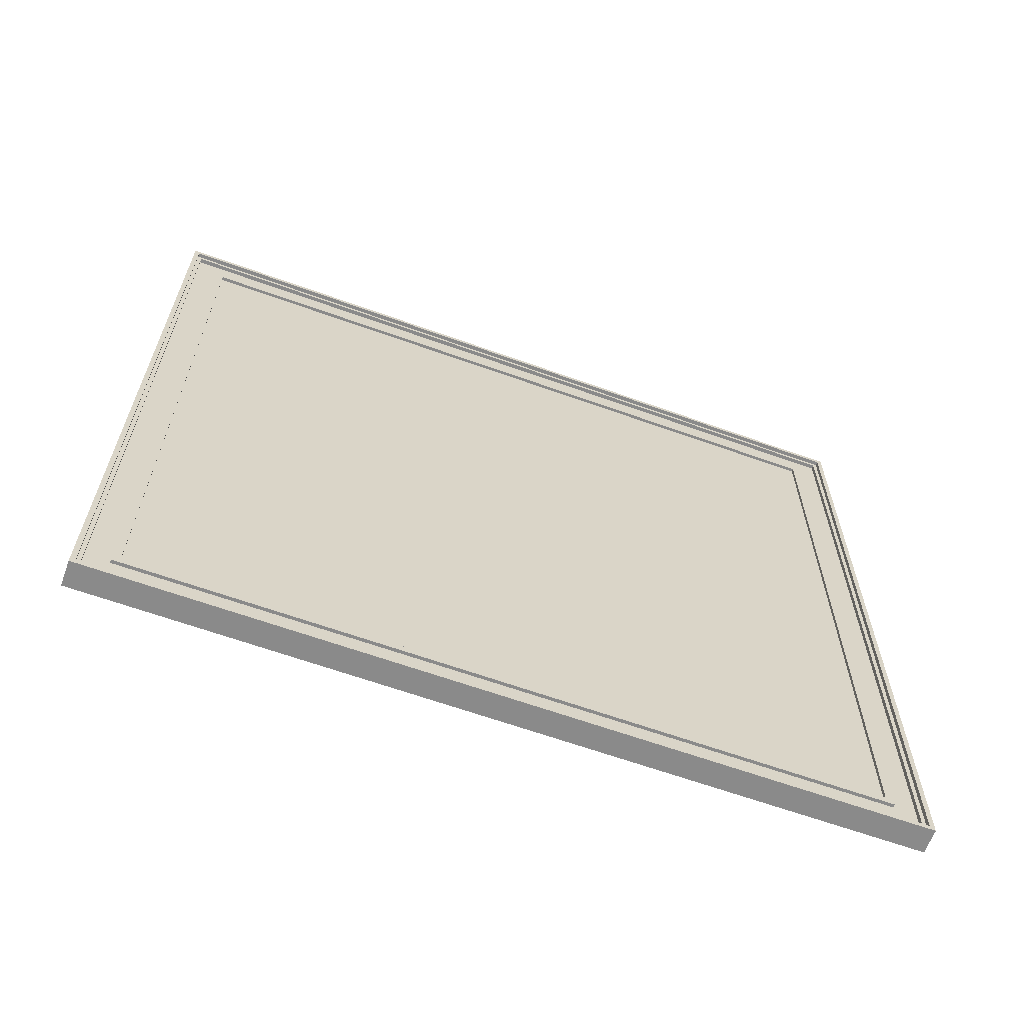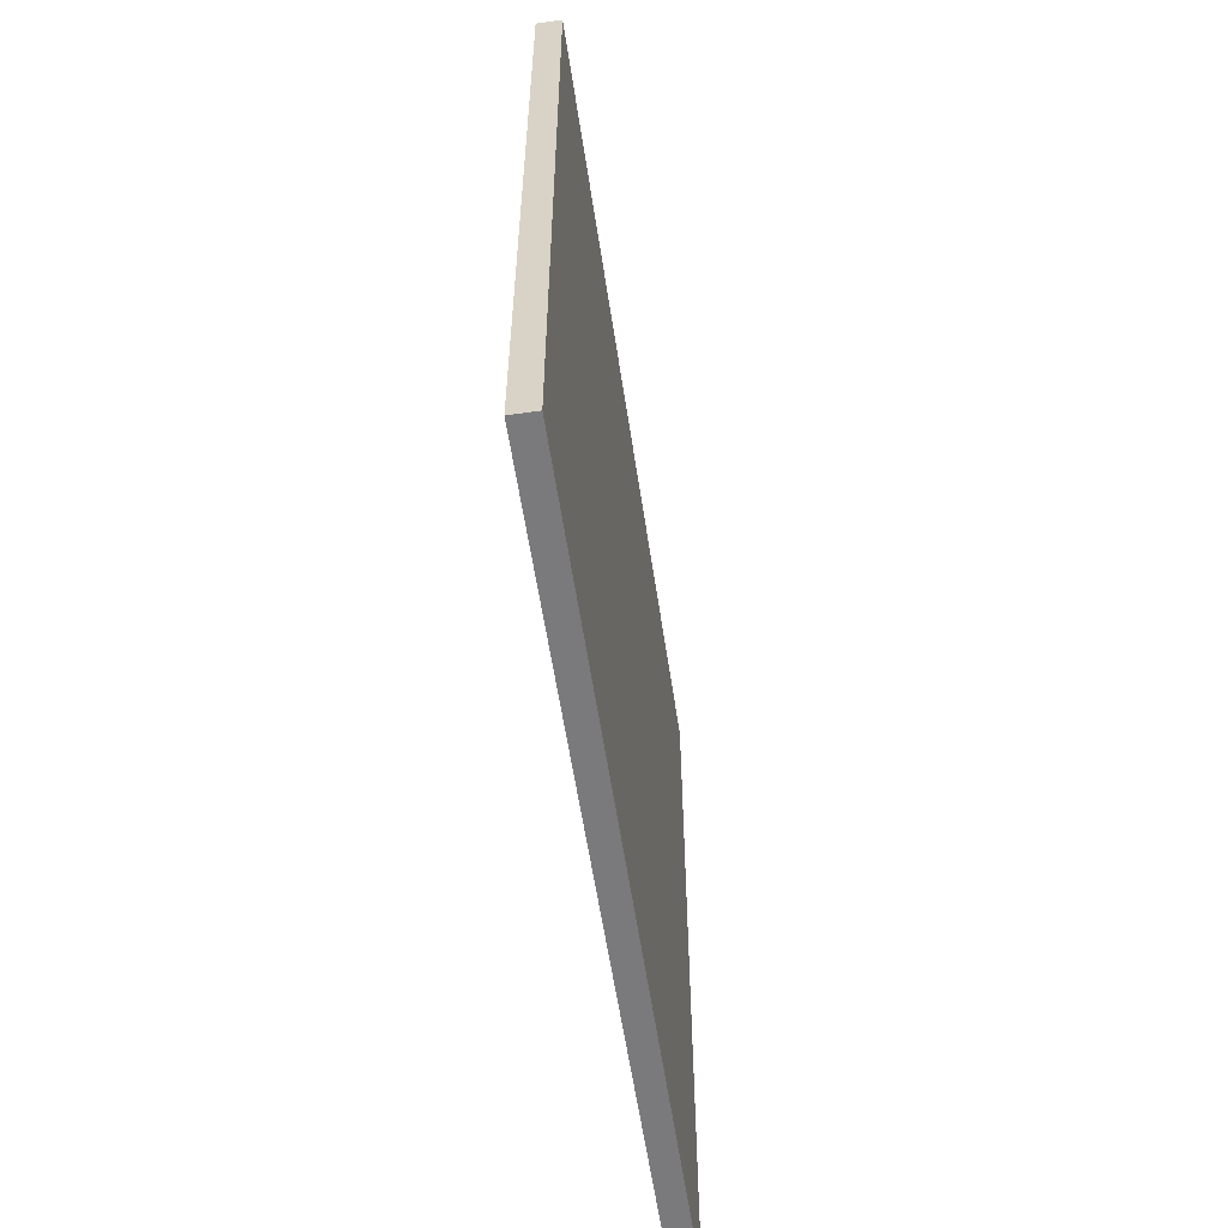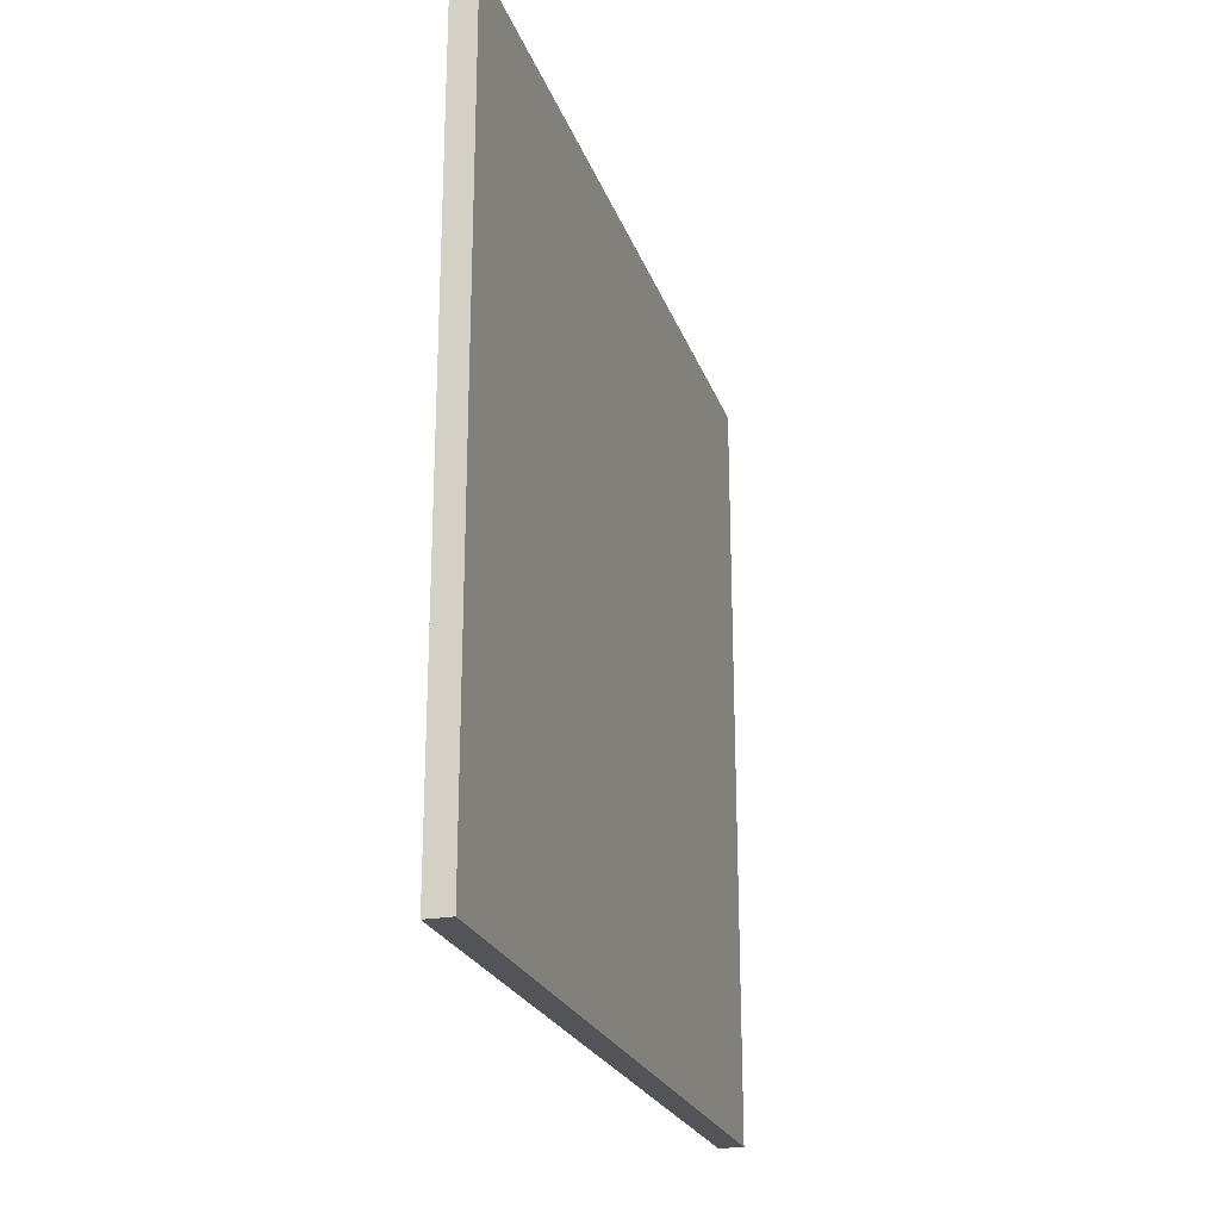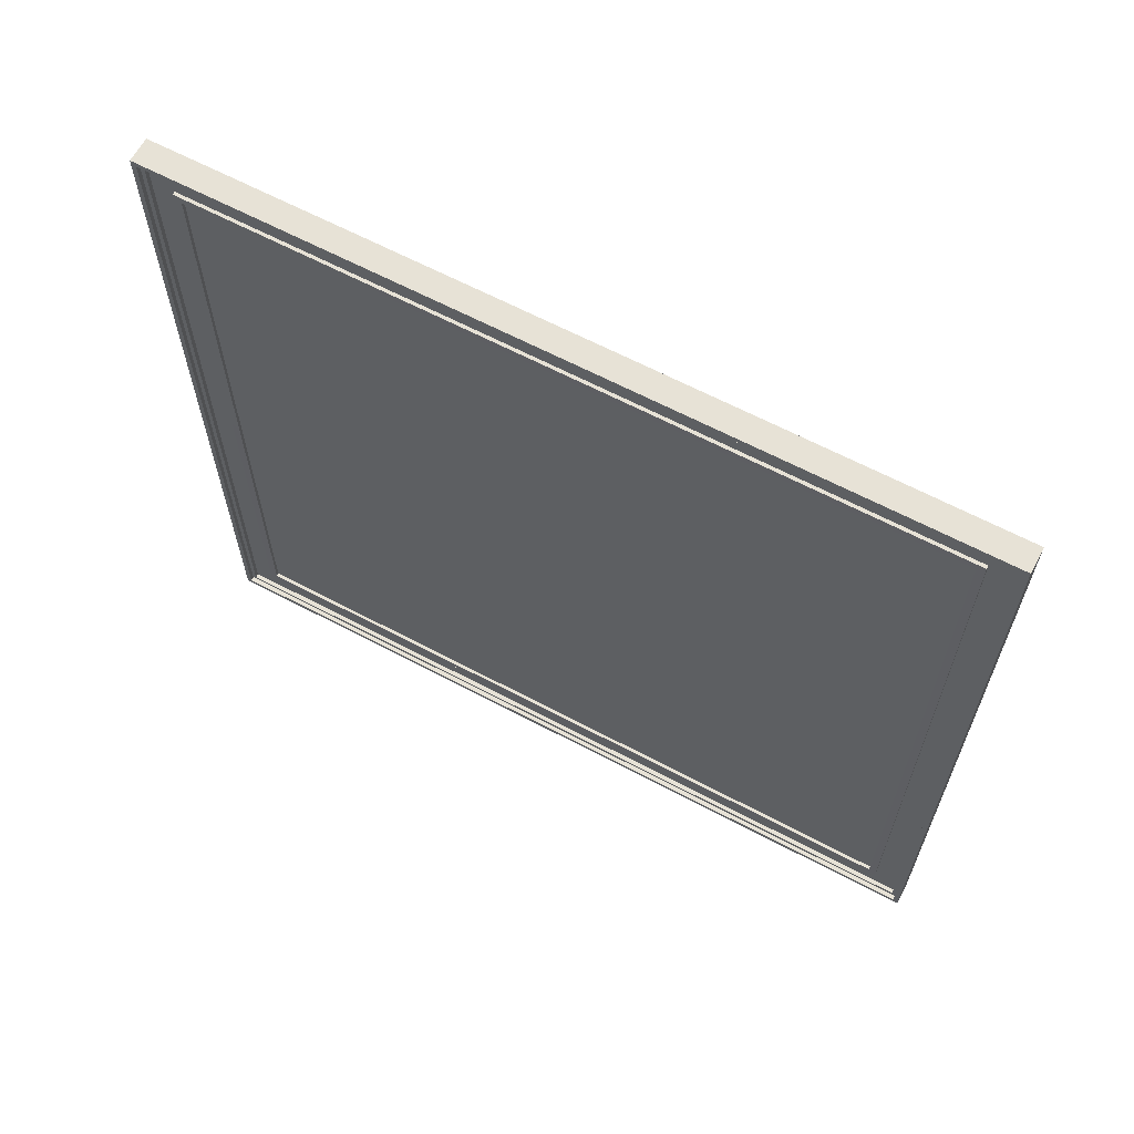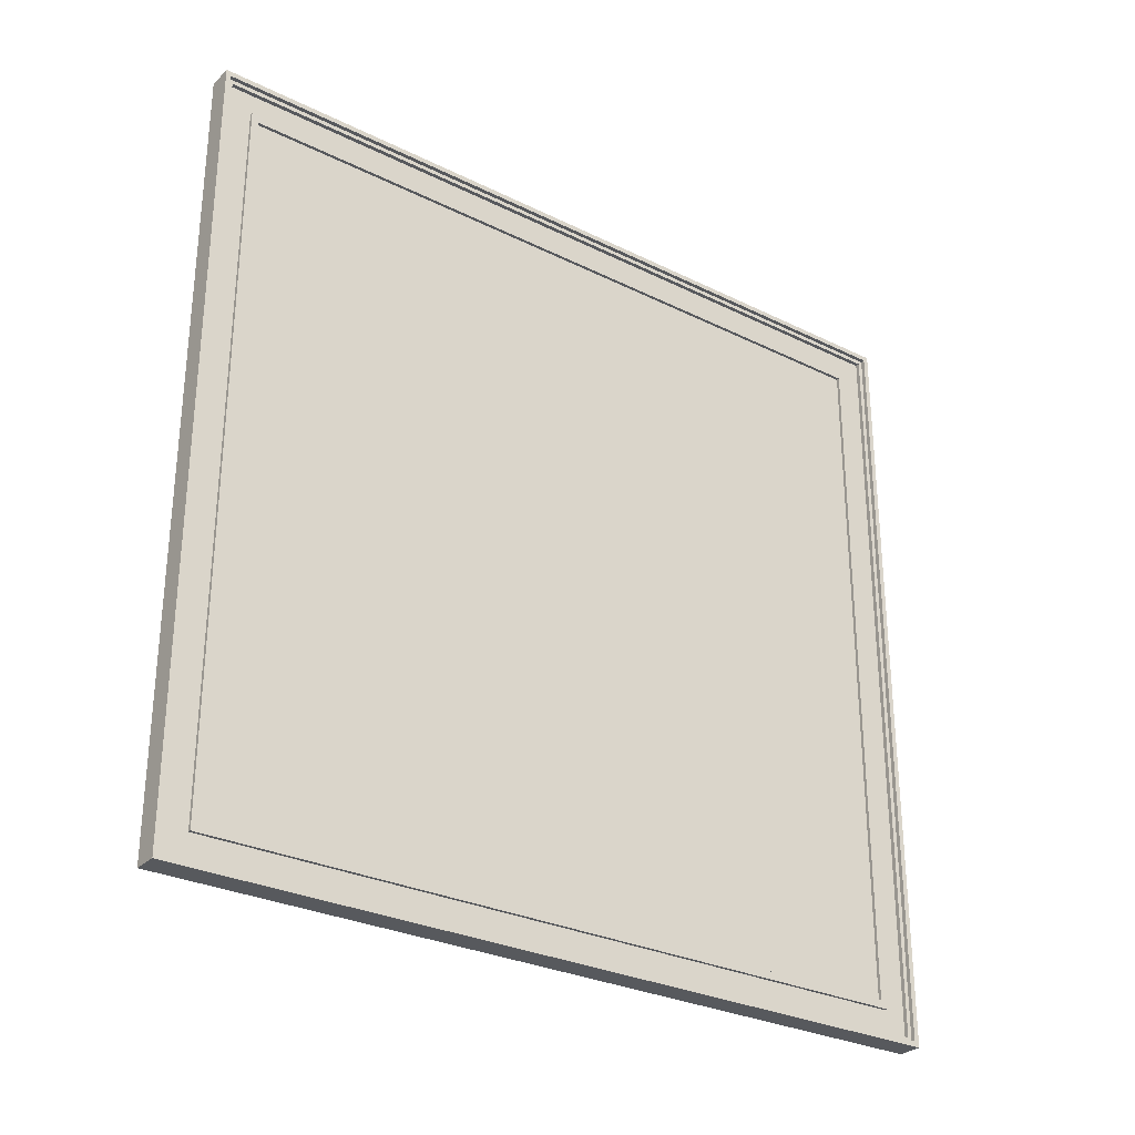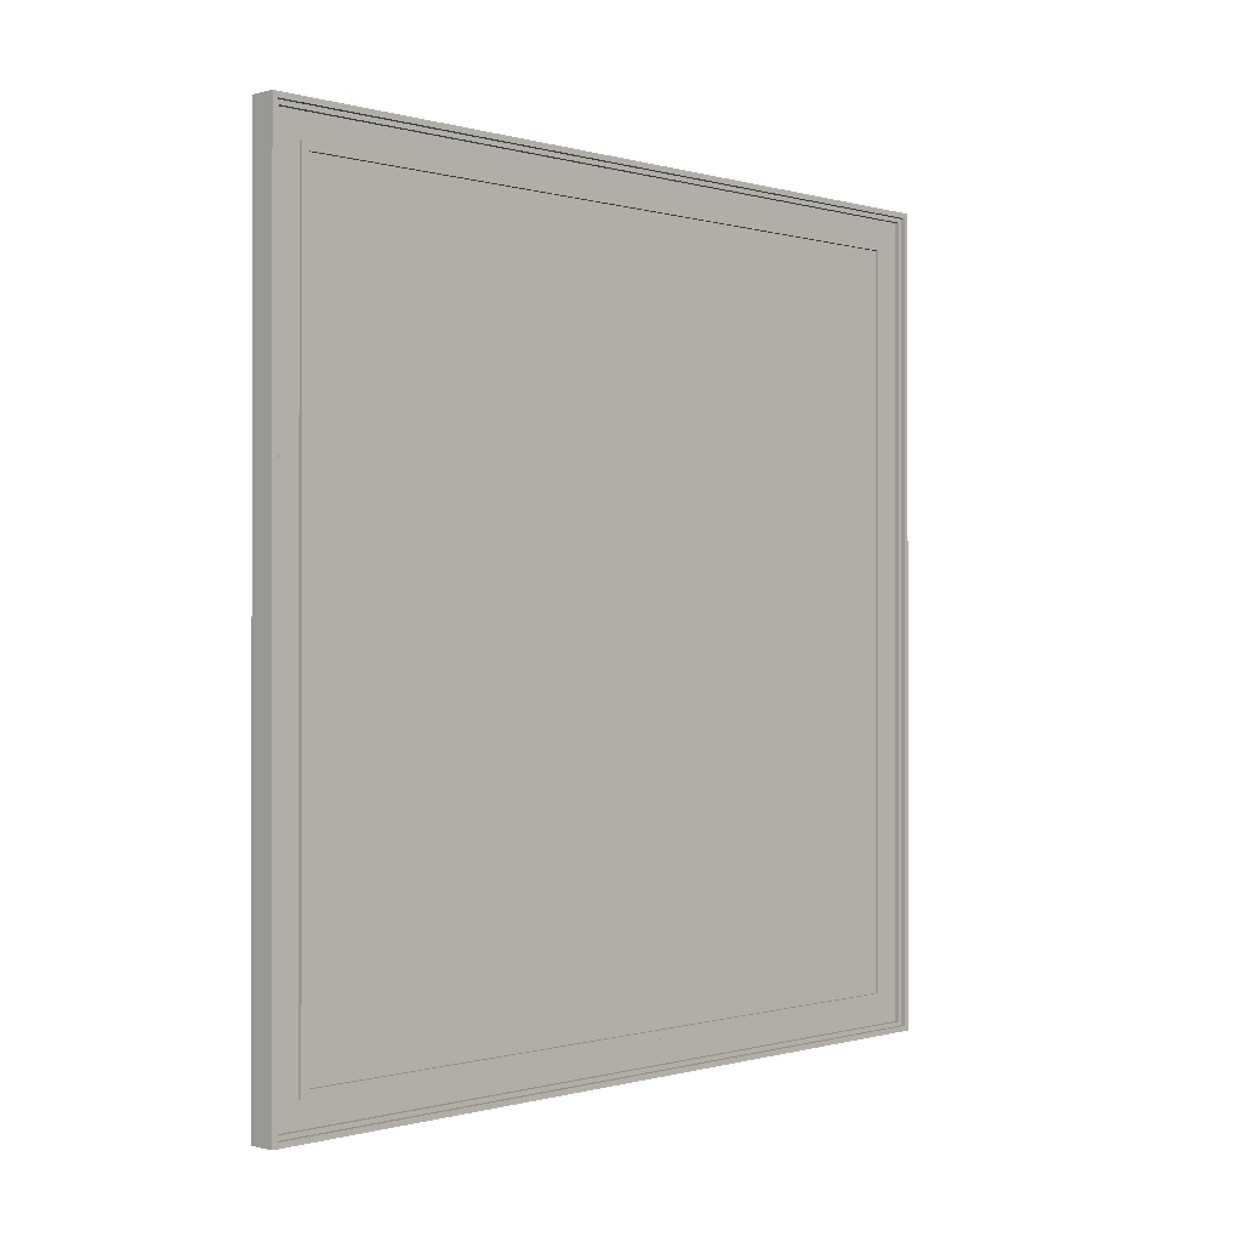
<metadata>
{"format":"obj","ext":"obj","renderer":"f3d","projection":"perspective","resolution":1024,"background":"white","views":[{"elev":-63.6,"azim":-110.0,"up":"+Y"},{"elev":-58.2,"azim":8.5,"up":"+Y"},{"elev":-23.5,"azim":16.7,"up":"+Y"},{"elev":63.5,"azim":-61.8,"up":"+Y"},{"elev":-29.2,"azim":-126.1,"up":"+Y"},{"elev":-0.2,"azim":-135.8,"up":"+Z"}]}
</metadata>
<code>
o diningroom_painting.001
v -24.72 6.248 17.95
v -24.72 6.248 21.34
v -24.83 6.248 21.34
v -24.83 6.248 17.95
v -24.72 2.934 21.34
v -24.83 2.934 21.34
v -24.72 2.934 17.95
v -24.83 2.934 17.95
v -24.79 3.104 21.17
v -24.79 3.104 18.11
v -24.79 6.079 18.11
v -24.79 6.079 21.17
v -24.83 6.226 21.32
v -24.83 6.226 17.97
v -24.83 2.956 21.32
v -24.83 2.956 17.97
v -24.81 6.226 21.32
v -24.81 6.226 17.97
v -24.81 2.956 21.32
v -24.81 2.956 17.97
v -24.81 6.209 21.3
v -24.81 6.209 17.98
v -24.81 2.973 21.3
v -24.81 2.973 17.98
v -24.79 6.209 21.3
v -24.79 6.209 17.98
v -24.79 2.973 21.3
v -24.79 2.973 17.98
v -24.79 6.111 21.2
v -24.79 6.111 18.08
v -24.79 3.071 21.2
v -24.79 3.071 18.08
v -24.81 6.111 18.08
v -24.81 6.111 21.2
v -24.81 6.079 21.17
v -24.81 6.079 18.11
v -24.8 3.071 21.2
v -24.8 3.104 21.17
v -24.8 3.071 18.08
v -24.8 3.104 18.11
f 1 4 3 2
f 2 3 6 5
f 5 6 8 7
f 7 8 4 1
f 1 2 5 7
f 9 12 11 10
f 13 3 4 14
f 15 6 3 13
f 16 8 6 15
f 14 4 8 16
f 17 13 14 18
f 19 15 13 17
f 20 16 15 19
f 18 14 16 20
f 21 17 18 22
f 23 19 17 21
f 24 20 19 23
f 22 18 20 24
f 25 21 22 26
f 27 23 21 25
f 28 24 23 27
f 26 22 24 28
f 26 30 29 25
f 25 29 31 27
f 27 31 32 28
f 28 32 30 26
f 33 36 35 34
f 34 35 38 37
f 37 38 40 39
f 39 40 36 33
f 30 33 34 29
f 29 34 37 31
f 31 37 39 32
f 32 39 33 30
f 12 35 36 11
f 11 36 40 10
f 10 40 38 9
f 9 38 35 12

</code>
